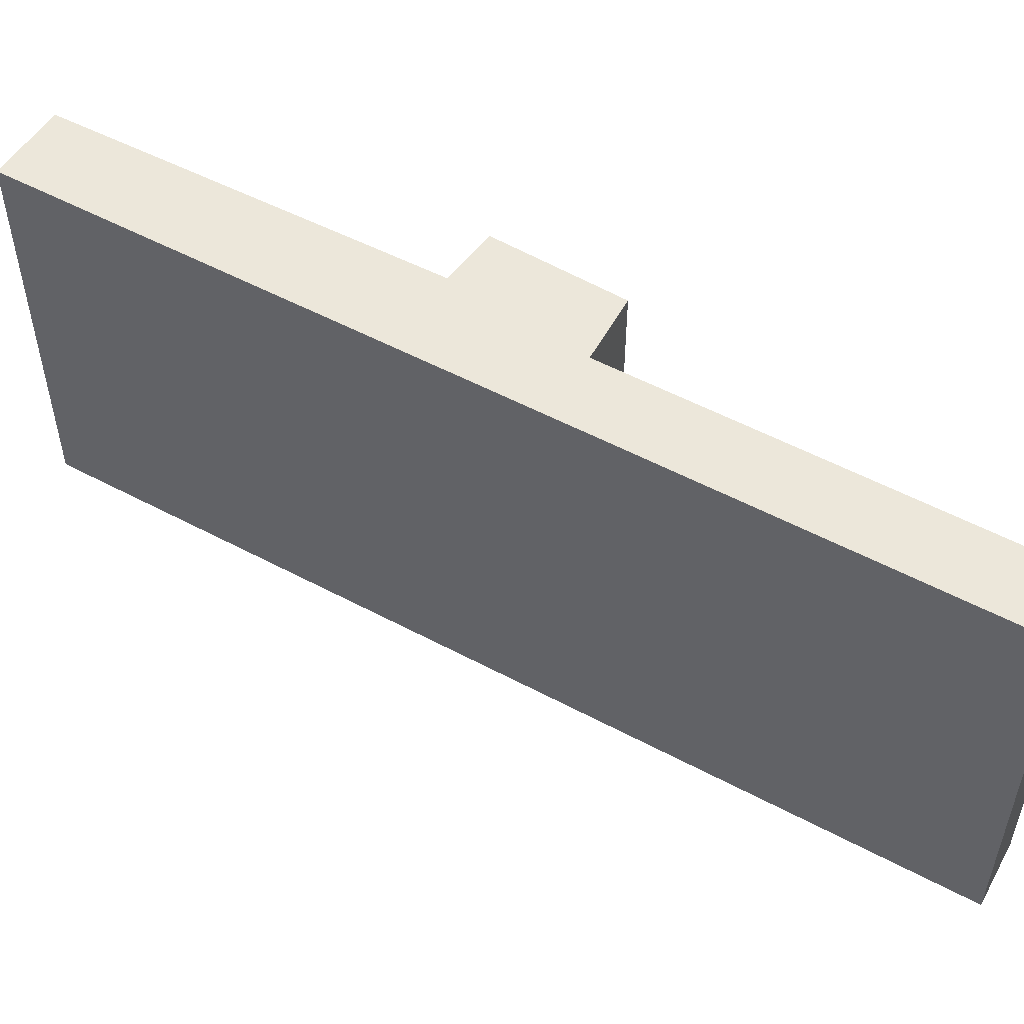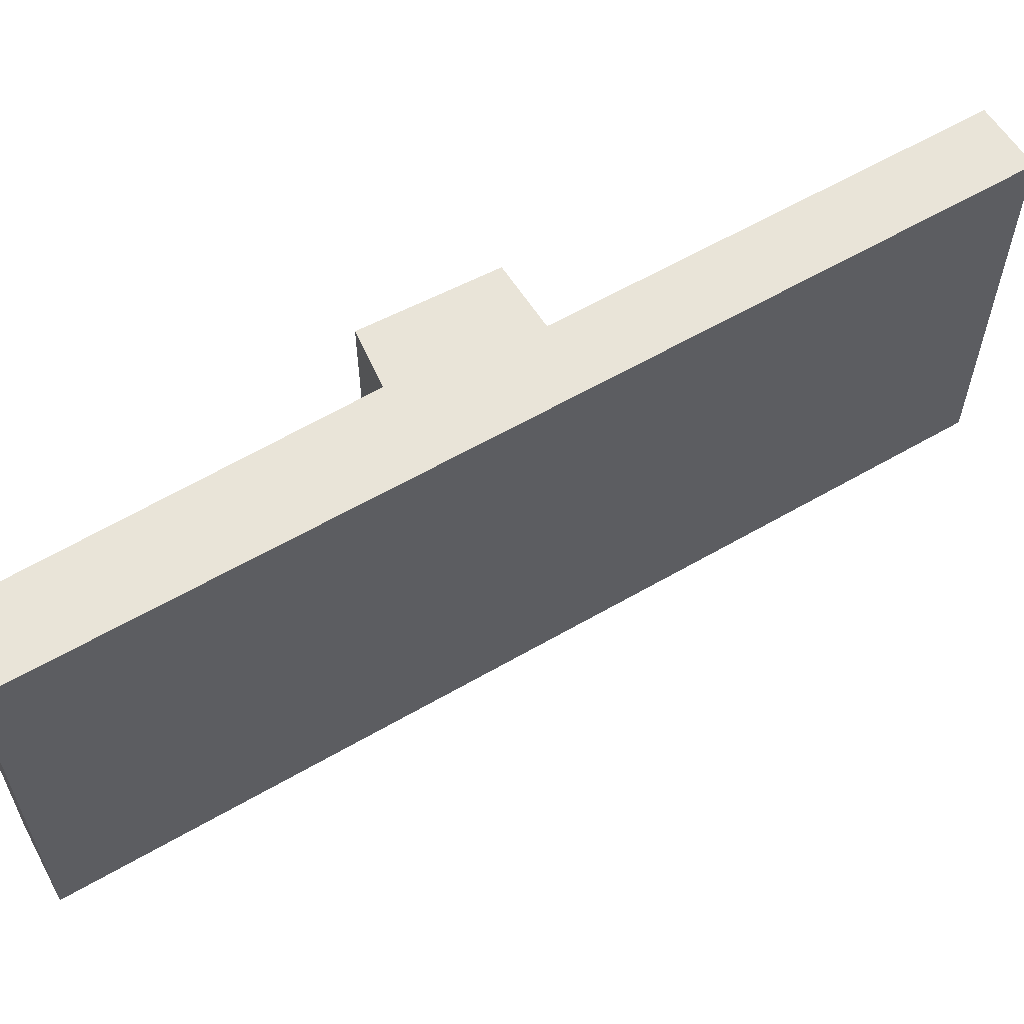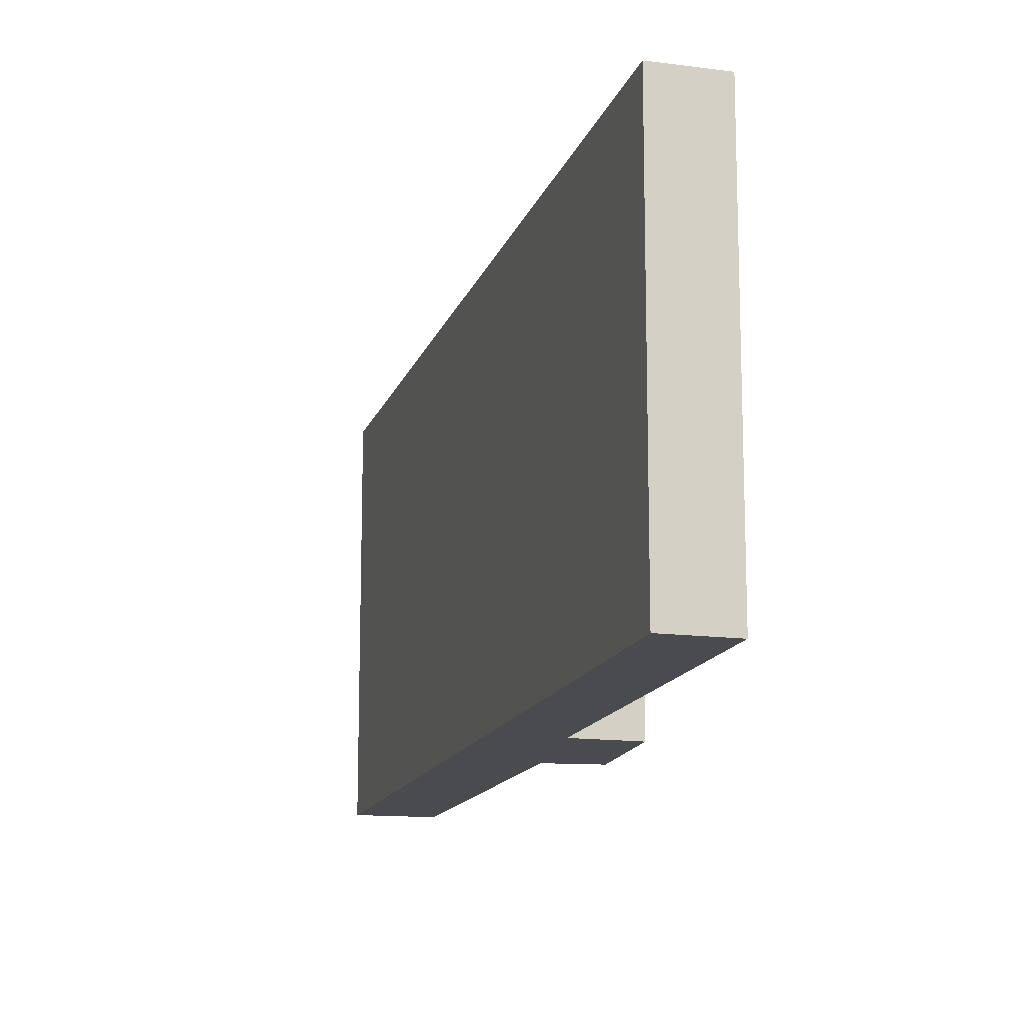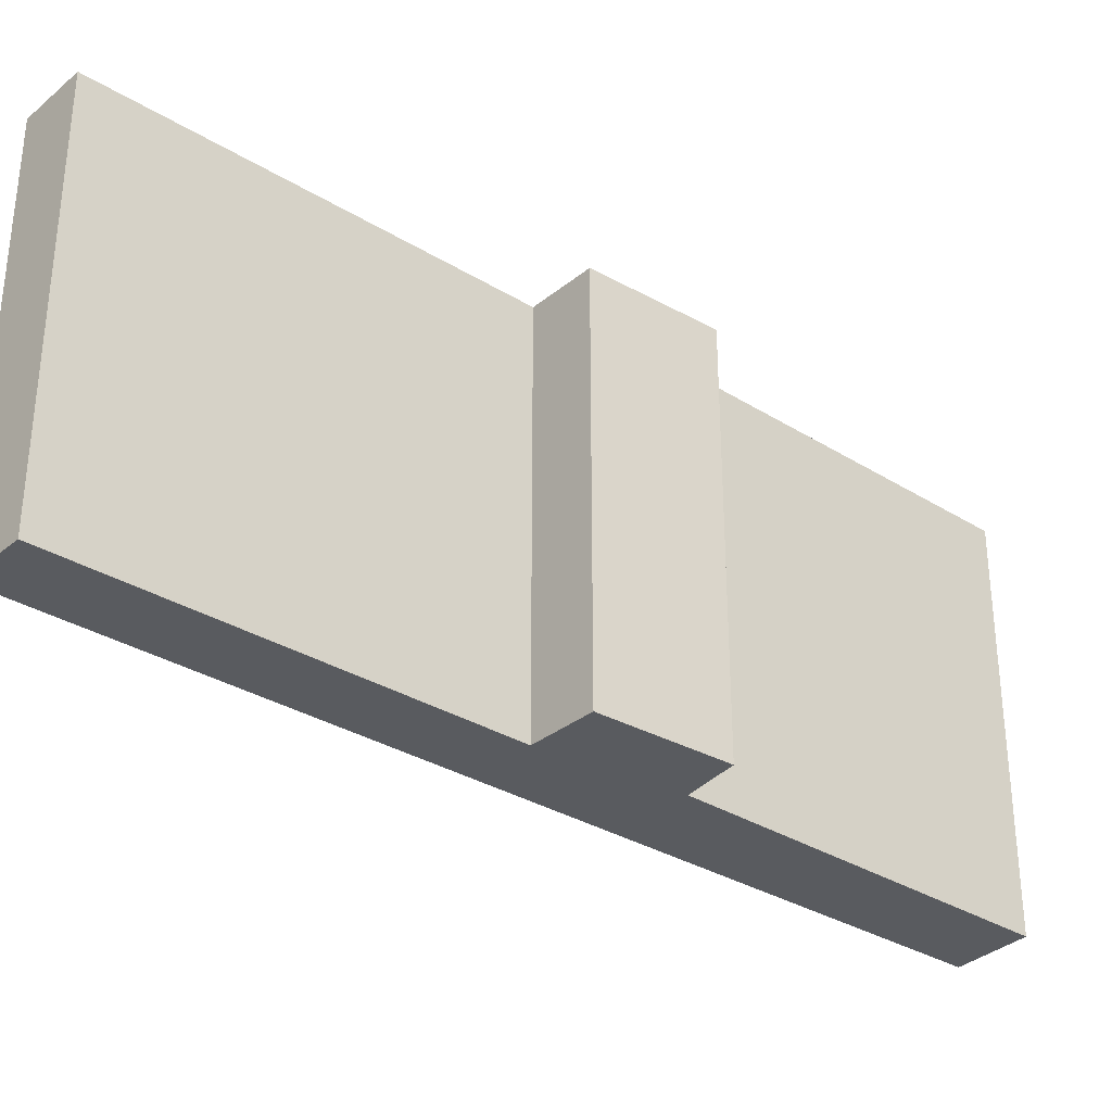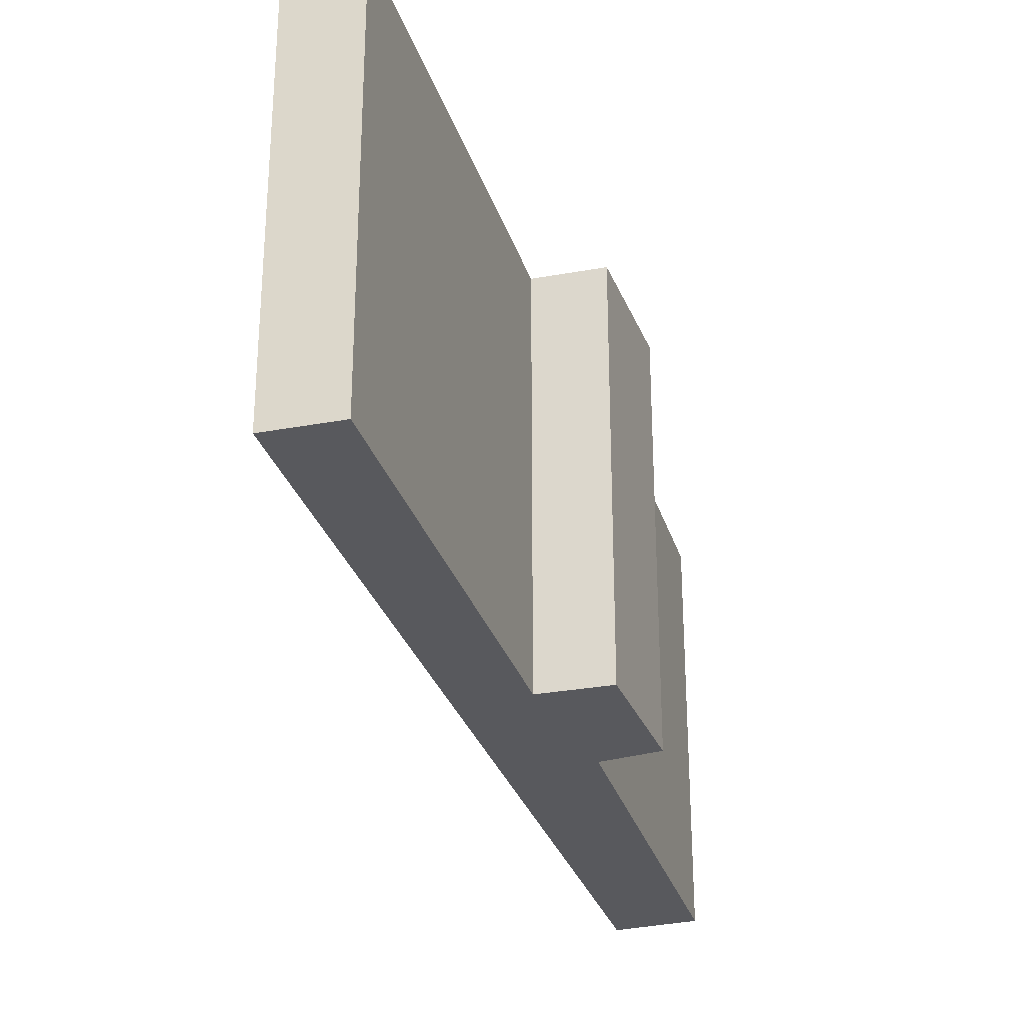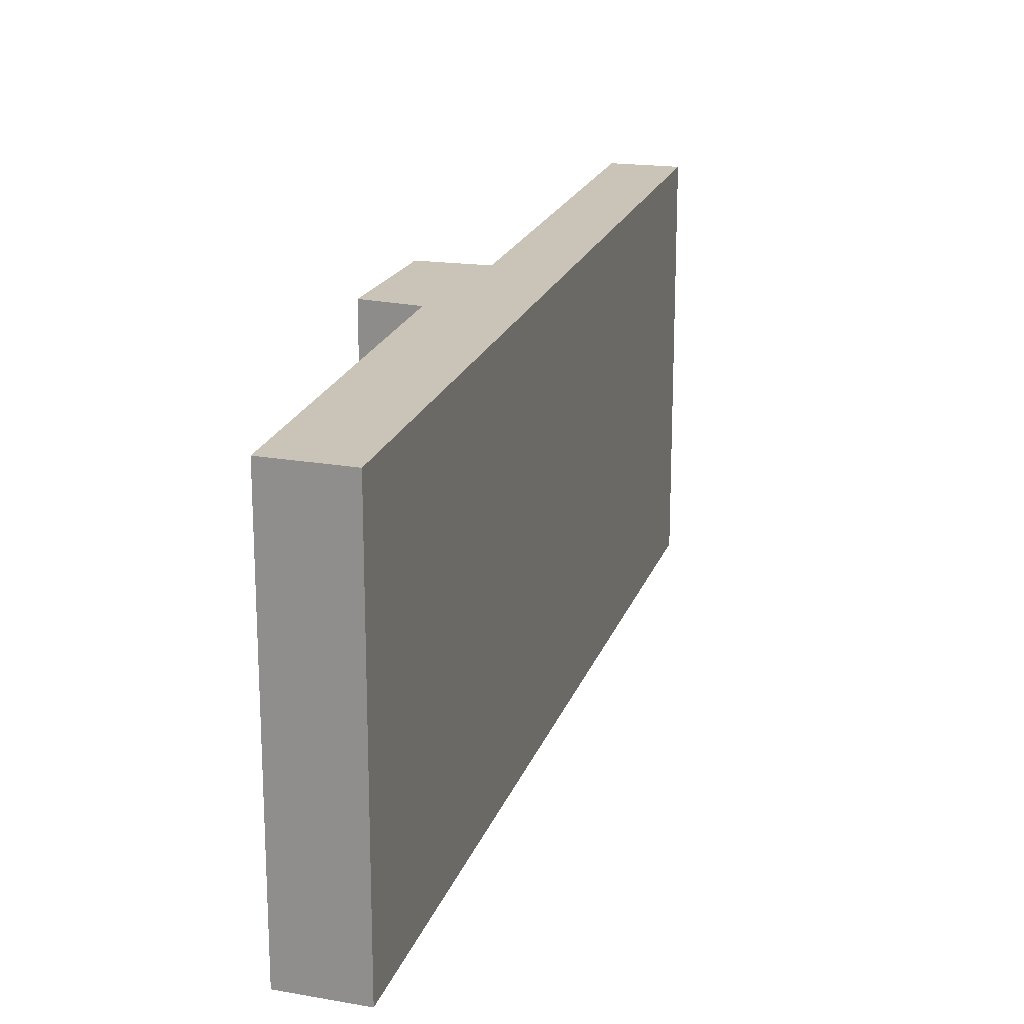
<metadata>
{"format":"obj","ext":"obj","renderer":"f3d","projection":"perspective","resolution":1024,"background":"white","views":[{"elev":53.5,"azim":-22.0,"up":"+Y"},{"elev":60.1,"azim":-82.4,"up":"+Y"},{"elev":-14.2,"azim":23.4,"up":"+Y"},{"elev":-32.6,"azim":88.1,"up":"+Y"},{"elev":-30.0,"azim":54.8,"up":"+Y"},{"elev":20.0,"azim":-125.8,"up":"+Y"}]}
</metadata>
<code>
v  10.39 11.74 6.511
v  11.12 11.74 10.9
v  12.63 11.74 9.635
v  17.33 11.74 21.96
v  18.85 11.74 20.71
v  0 11.74 7.189e-16
v  8.958 11.74 7.396
v  1.859 11.74 -1.349
v  18.85 -1.268e-15 20.71
v  11.12 -6.677e-16 10.9
v  12.63 -5.9e-16 9.635
v  10.39 -3.987e-16 6.511
v  8.958 -4.529e-16 7.396
v  1.859 8.26e-17 -1.349
v  17.33 -1.345e-15 21.96
v  0 0 0
g defaultobject
f 1 2 3
f 2 4 5
f 4 2 6
f 6 2 7
f 7 2 1
f 6 7 8
f 9 2 5
f 2 9 10
f 11 1 3
f 1 11 12
f 13 8 7
f 8 13 14
f 10 3 2
f 3 10 11
f 15 5 4
f 5 15 9
f 12 7 1
f 7 12 13
f 14 6 8
f 6 14 16
f 16 4 6
f 4 16 15
f 15 10 9
f 10 15 16
f 10 16 13
f 10 13 12
f 13 16 14
f 12 11 10

</code>
